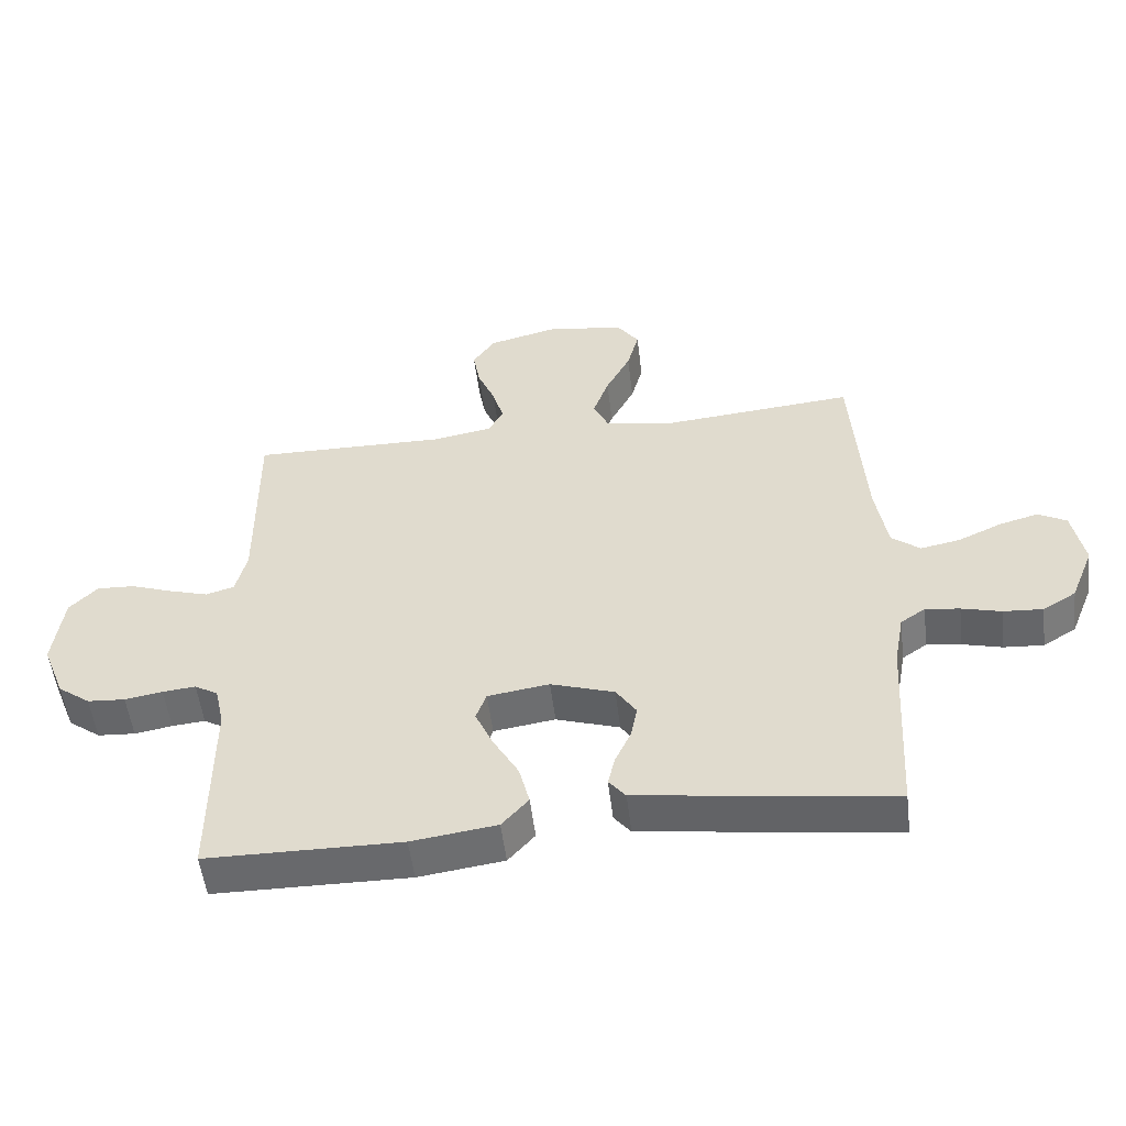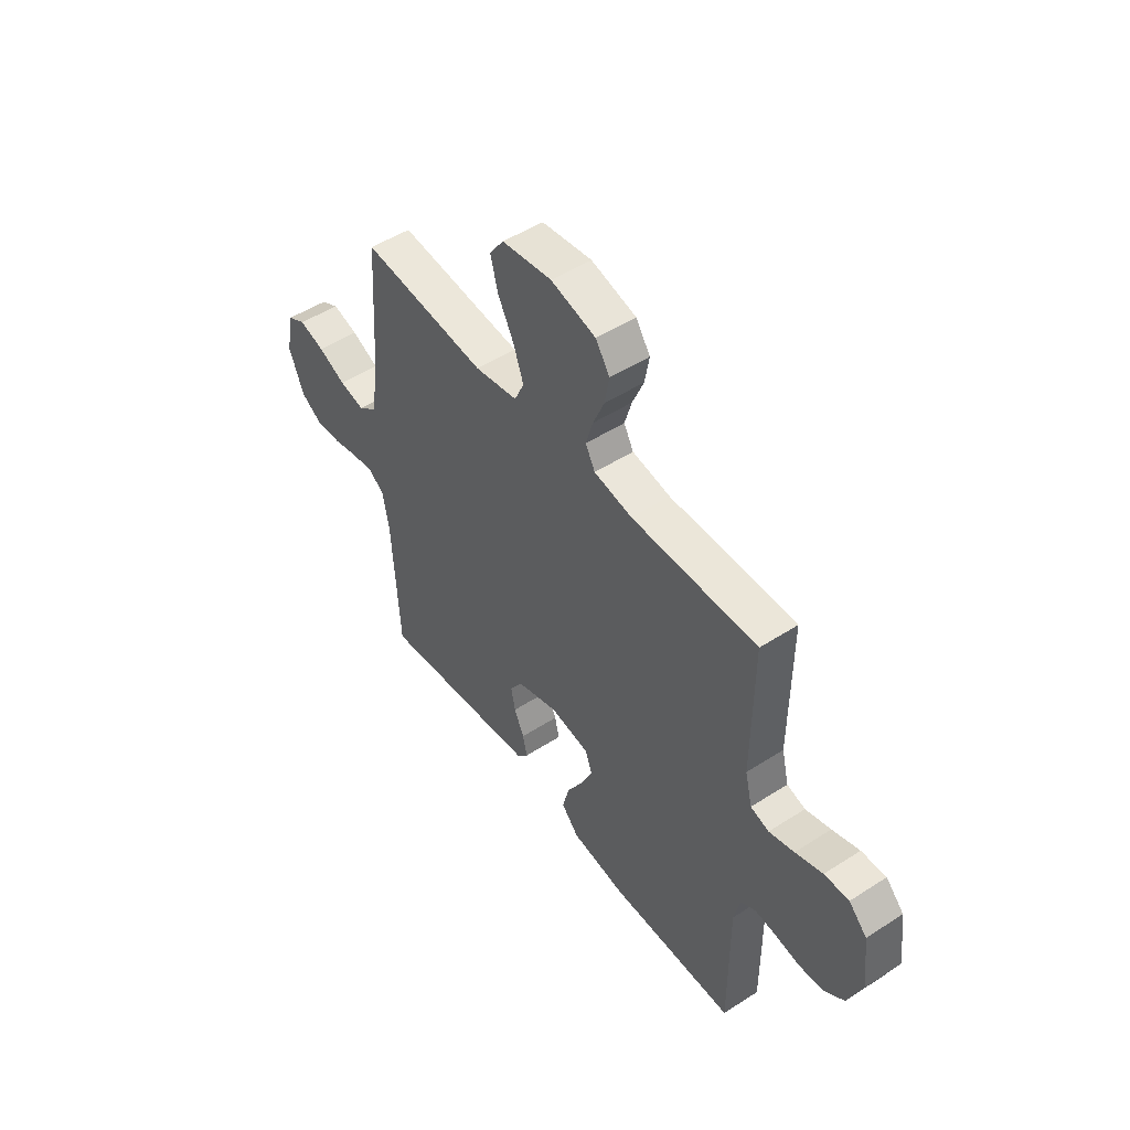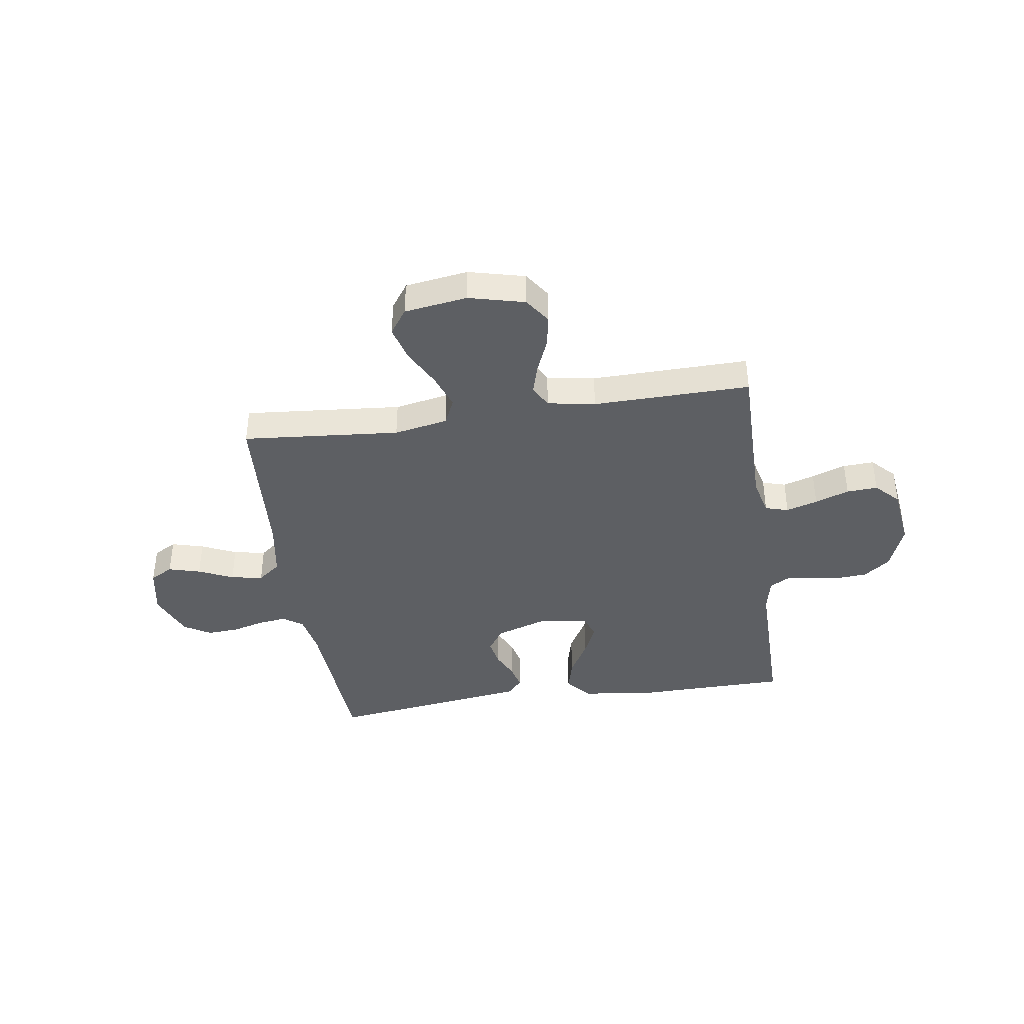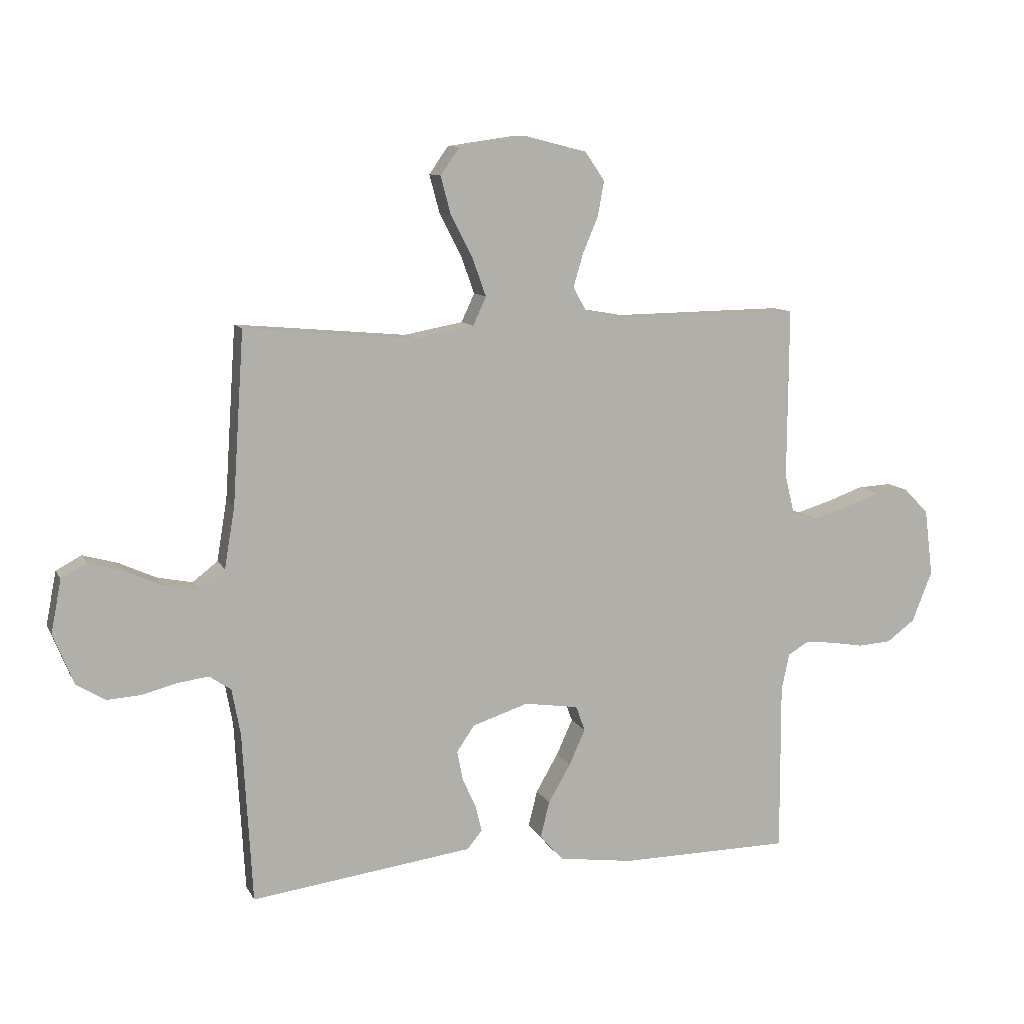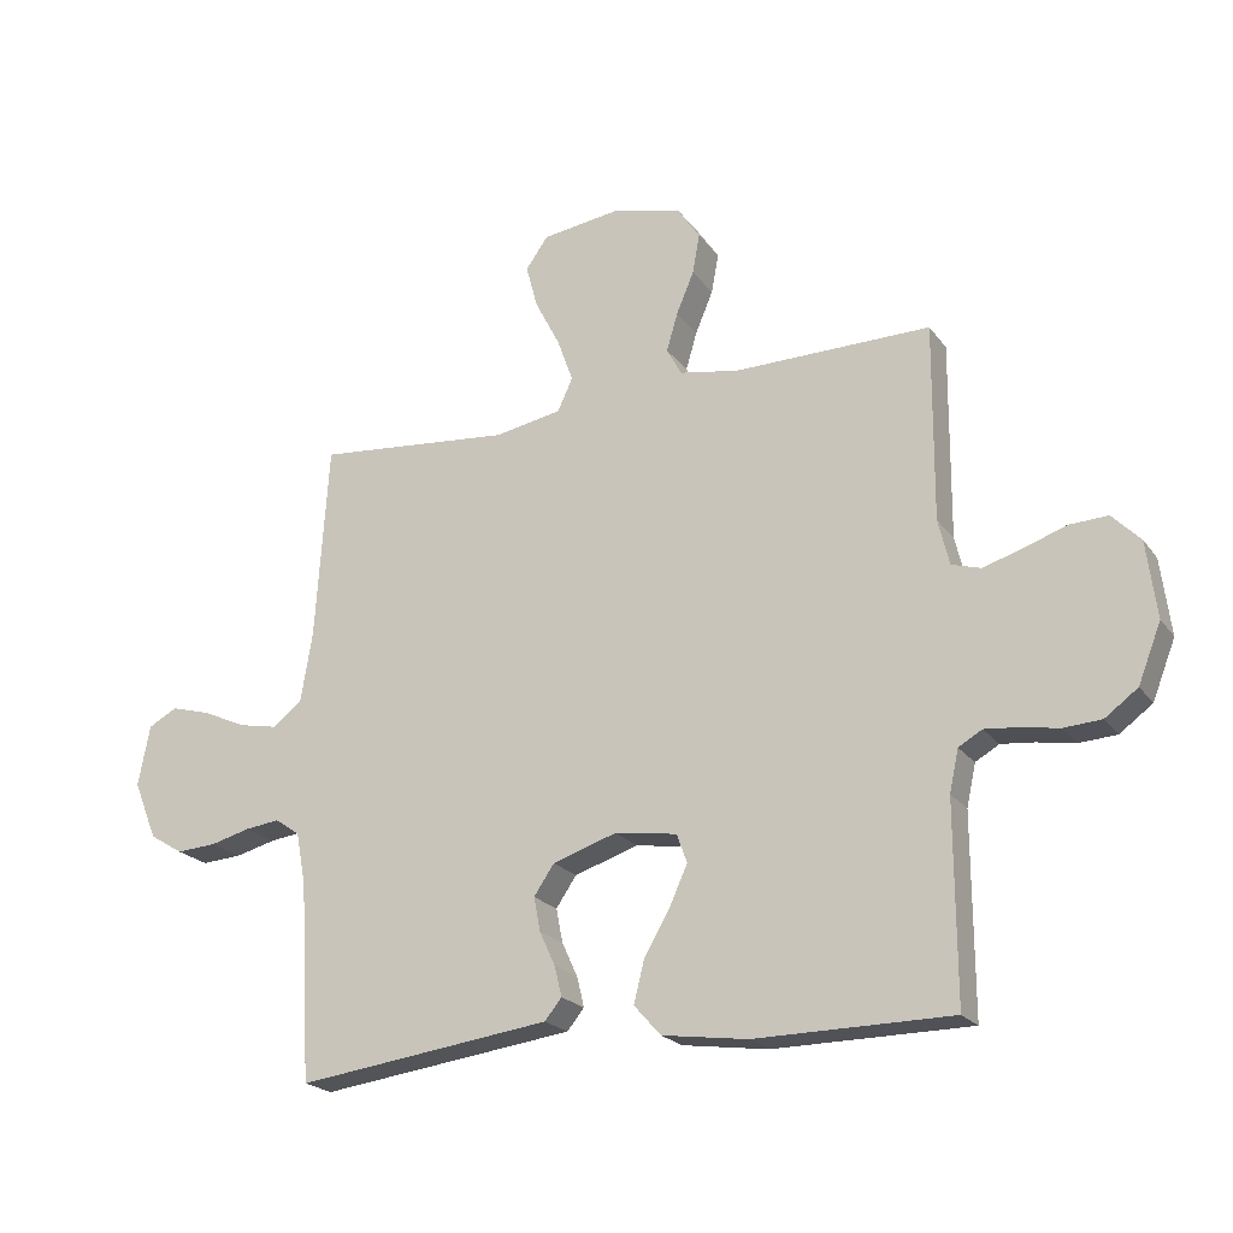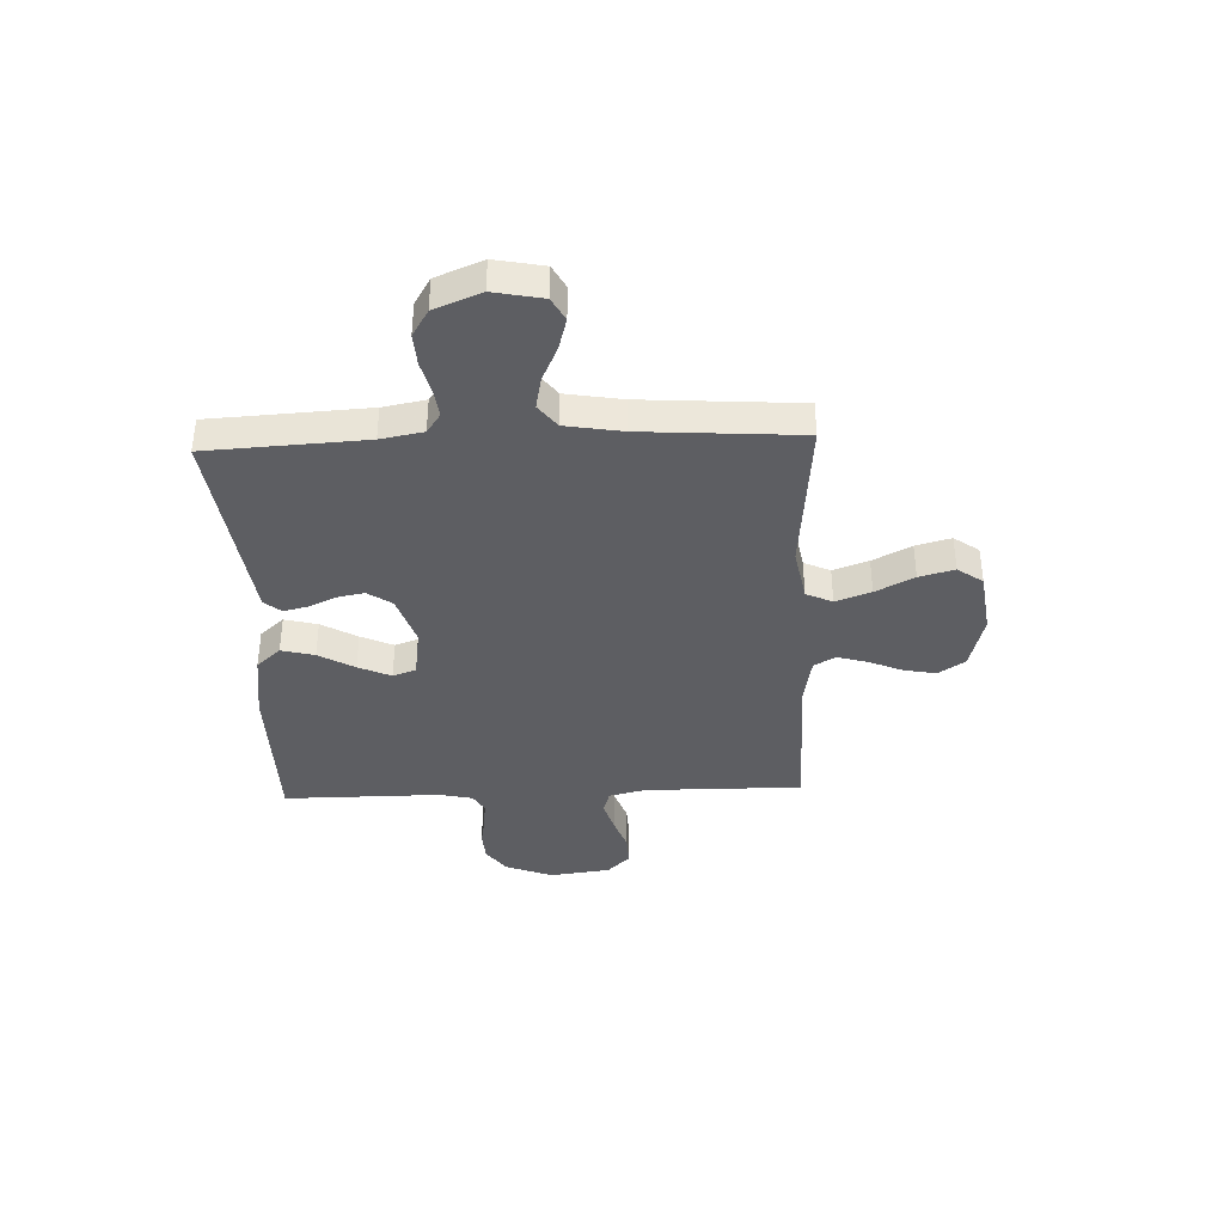
<metadata>
{"format":"obj","ext":"obj","renderer":"f3d","projection":"perspective","resolution":1024,"background":"white","views":[{"elev":-52.8,"azim":-173.1,"up":"+Z"},{"elev":49.9,"azim":54.6,"up":"+Z"},{"elev":-40.1,"azim":8.6,"up":"+Y"},{"elev":10.3,"azim":-17.8,"up":"+Z"},{"elev":-21.2,"azim":26.0,"up":"+Z"},{"elev":-38.3,"azim":-87.8,"up":"+Y"}]}
</metadata>
<code>
v -0.5 0.07 0.5
v -0.2 0.07 0.473
v -0.097 0.07 0.492
v -0.074 0.07 0.542
v -0.098 0.07 0.609
v -0.136 0.07 0.682
v -0.154 0.07 0.749
v -0.12 0.07 0.797
v 0 0.07 0.814
v 0.107 0.07 0.787
v 0.141 0.07 0.737
v 0.13 0.07 0.676
v 0.103 0.07 0.612
v 0.086 0.07 0.554
v 0.109 0.07 0.512
v 0.2 0.07 0.496
v 0.5 0.07 0.5
v 0.498 0.07 0.2
v 0.515 0.07 0.13
v 0.559 0.07 0.117
v 0.619 0.07 0.135
v 0.684 0.07 0.158
v 0.743 0.07 0.161
v 0.786 0.07 0.117
v 0.801 0.07 0
v 0.766 0.07 -0.089
v 0.716 0.07 -0.126
v 0.658 0.07 -0.13
v 0.6 0.07 -0.12
v 0.549 0.07 -0.115
v 0.513 0.07 -0.136
v 0.499 0.07 -0.2
v 0.5 0.07 -0.5
v 0.2 0.07 -0.503
v 0.069 0.07 -0.485
v 0.028 0.07 -0.439
v 0.044 0.07 -0.376
v 0.083 0.07 -0.308
v 0.111 0.07 -0.246
v 0.095 0.07 -0.202
v 0 0.07 -0.188
v -0.098 0.07 -0.22
v -0.129 0.07 -0.266
v -0.119 0.07 -0.318
v -0.095 0.07 -0.37
v -0.084 0.07 -0.416
v -0.11 0.07 -0.448
v -0.2 0.07 -0.46
v -0.5 0.07 -0.5
v -0.517 0.07 -0.2
v -0.532 0.07 -0.119
v -0.57 0.07 -0.093
v -0.623 0.07 -0.1
v -0.684 0.07 -0.116
v -0.745 0.07 -0.12
v -0.796 0.07 -0.089
v -0.832 0.07 0
v -0.814 0.07 0.093
v -0.77 0.07 0.117
v -0.709 0.07 0.1
v -0.643 0.07 0.07
v -0.582 0.07 0.058
v -0.538 0.07 0.092
v -0.52 0.07 0.2
v -0.5 0 0.5
v -0.2 0 0.473
v -0.097 0 0.492
v -0.074 0 0.542
v -0.098 0 0.609
v -0.136 0 0.682
v -0.154 0 0.749
v -0.12 0 0.797
v 0 0 0.814
v 0.107 0 0.787
v 0.141 0 0.737
v 0.13 0 0.676
v 0.103 0 0.612
v 0.086 0 0.554
v 0.109 0 0.512
v 0.2 0 0.496
v 0.5 0 0.5
v 0.498 0 0.2
v 0.515 0 0.13
v 0.559 0 0.117
v 0.619 0 0.135
v 0.684 0 0.158
v 0.743 0 0.161
v 0.786 0 0.117
v 0.801 0 0
v 0.766 0 -0.089
v 0.716 0 -0.126
v 0.658 0 -0.13
v 0.6 0 -0.12
v 0.549 0 -0.115
v 0.513 0 -0.136
v 0.499 0 -0.2
v 0.5 0 -0.5
v 0.2 0 -0.503
v 0.069 0 -0.485
v 0.028 0 -0.439
v 0.044 0 -0.376
v 0.083 0 -0.308
v 0.111 0 -0.246
v 0.095 0 -0.202
v 0 0 -0.188
v -0.098 0 -0.22
v -0.129 0 -0.266
v -0.119 0 -0.318
v -0.095 0 -0.37
v -0.084 0 -0.416
v -0.11 0 -0.448
v -0.2 0 -0.46
v -0.5 0 -0.5
v -0.517 0 -0.2
v -0.532 0 -0.119
v -0.57 0 -0.093
v -0.623 0 -0.1
v -0.684 0 -0.116
v -0.745 0 -0.12
v -0.796 0 -0.089
v -0.832 0 0
v -0.814 0 0.093
v -0.77 0 0.117
v -0.709 0 0.1
v -0.643 0 0.07
v -0.582 0 0.058
v -0.538 0 0.092
v -0.52 0 0.2
f 58 59 60 61
f 58 61 62
f 57 58 62
f 56 57 62
f 53 54 55 56
f 52 53 56 62
f 51 52 62 63
f 48 49 50
f 44 45 46 47
f 43 44 47 48
f 35 36 37 38
f 35 38 39
f 32 33 34 35
f 31 32 35 39
f 30 31 39 40
f 26 27 28 29
f 26 29 30
f 25 26 30
f 21 22 23 24
f 20 21 24 25
f 19 20 25 30
f 16 17 18
f 15 16 18 19
f 10 11 12 13
f 10 13 14
f 9 10 14
f 8 9 14
f 5 6 7 8
f 4 5 8 14
f 3 4 14 15
f 64 1 2
f 43 48 50 51
f 42 43 51 63
f 41 42 63 64
f 30 40 41 64
f 15 19 30 64
f 2 3 15 64
f 125 124 123 122
f 126 125 122
f 126 122 121
f 126 121 120
f 120 119 118 117
f 126 120 117 116
f 127 126 116 115
f 114 113 112
f 111 110 109 108
f 112 111 108 107
f 102 101 100 99
f 103 102 99
f 99 98 97 96
f 103 99 96 95
f 104 103 95 94
f 93 92 91 90
f 94 93 90
f 94 90 89
f 88 87 86 85
f 89 88 85 84
f 94 89 84 83
f 82 81 80
f 83 82 80 79
f 77 76 75 74
f 78 77 74
f 78 74 73
f 78 73 72
f 72 71 70 69
f 78 72 69 68
f 79 78 68 67
f 66 65 128
f 115 114 112 107
f 127 115 107 106
f 128 127 106 105
f 128 105 104 94
f 128 94 83 79
f 128 79 67 66
f 1 65 66 2
f 2 66 67 3
f 3 67 68 4
f 4 68 69 5
f 5 69 70 6
f 6 70 71 7
f 7 71 72 8
f 8 72 73 9
f 9 73 74 10
f 10 74 75 11
f 11 75 76 12
f 12 76 77 13
f 13 77 78 14
f 14 78 79 15
f 15 79 80 16
f 16 80 81 17
f 17 81 82 18
f 18 82 83 19
f 19 83 84 20
f 20 84 85 21
f 21 85 86 22
f 22 86 87 23
f 23 87 88 24
f 24 88 89 25
f 25 89 90 26
f 26 90 91 27
f 27 91 92 28
f 28 92 93 29
f 29 93 94 30
f 30 94 95 31
f 31 95 96 32
f 32 96 97 33
f 33 97 98 34
f 34 98 99 35
f 35 99 100 36
f 36 100 101 37
f 37 101 102 38
f 38 102 103 39
f 39 103 104 40
f 40 104 105 41
f 41 105 106 42
f 42 106 107 43
f 43 107 108 44
f 44 108 109 45
f 45 109 110 46
f 46 110 111 47
f 47 111 112 48
f 48 112 113 49
f 49 113 114 50
f 50 114 115 51
f 51 115 116 52
f 52 116 117 53
f 53 117 118 54
f 54 118 119 55
f 55 119 120 56
f 56 120 121 57
f 57 121 122 58
f 58 122 123 59
f 59 123 124 60
f 60 124 125 61
f 61 125 126 62
f 62 126 127 63
f 63 127 128 64
f 64 128 65 1

</code>
